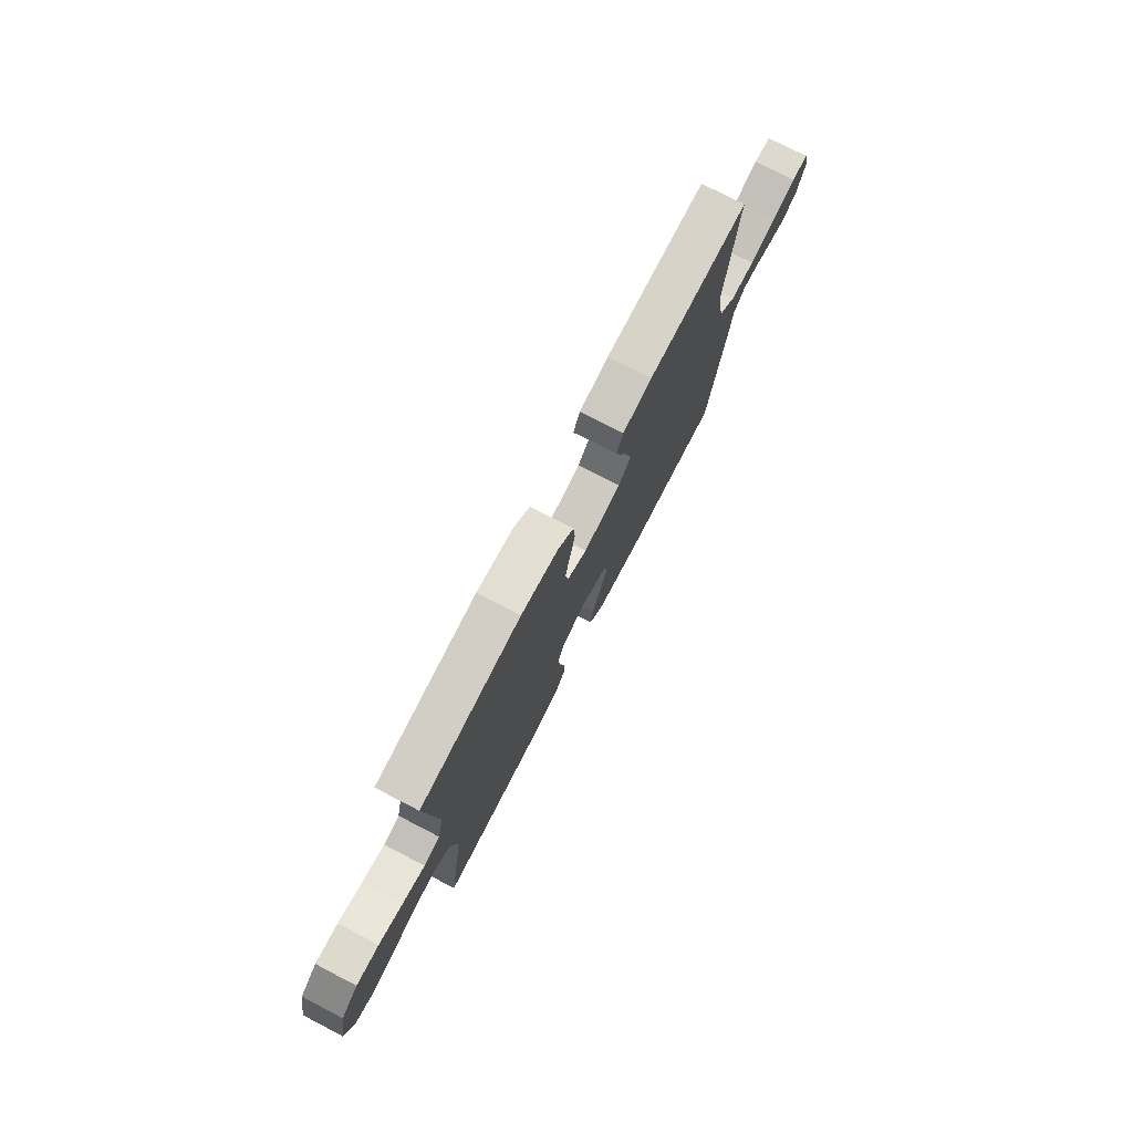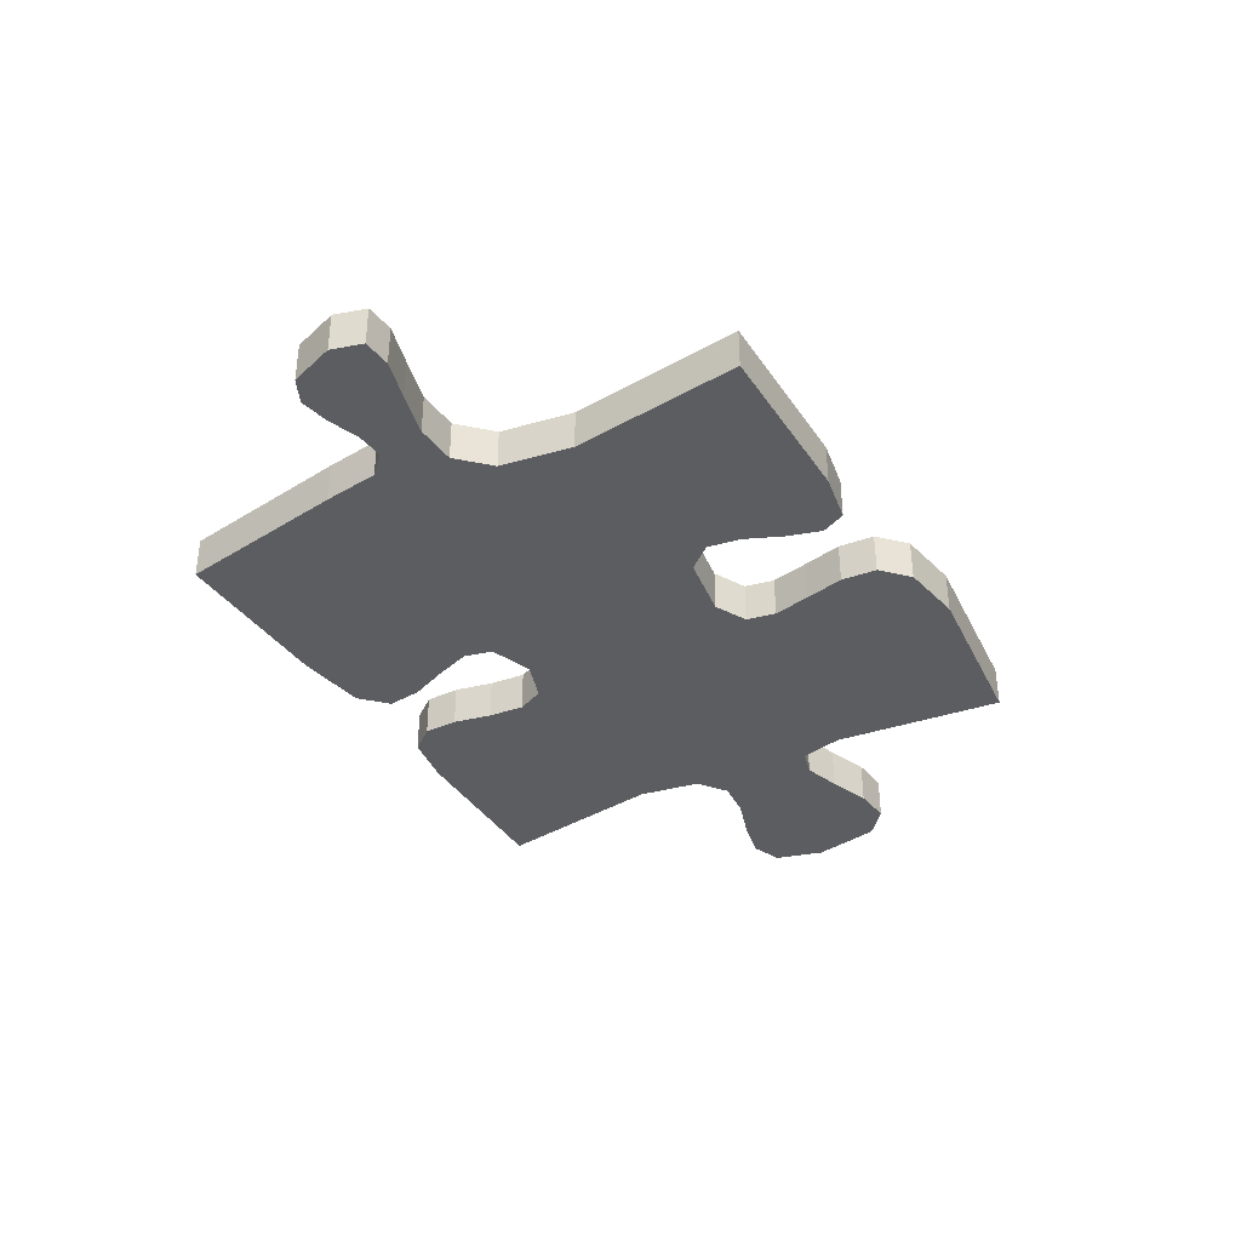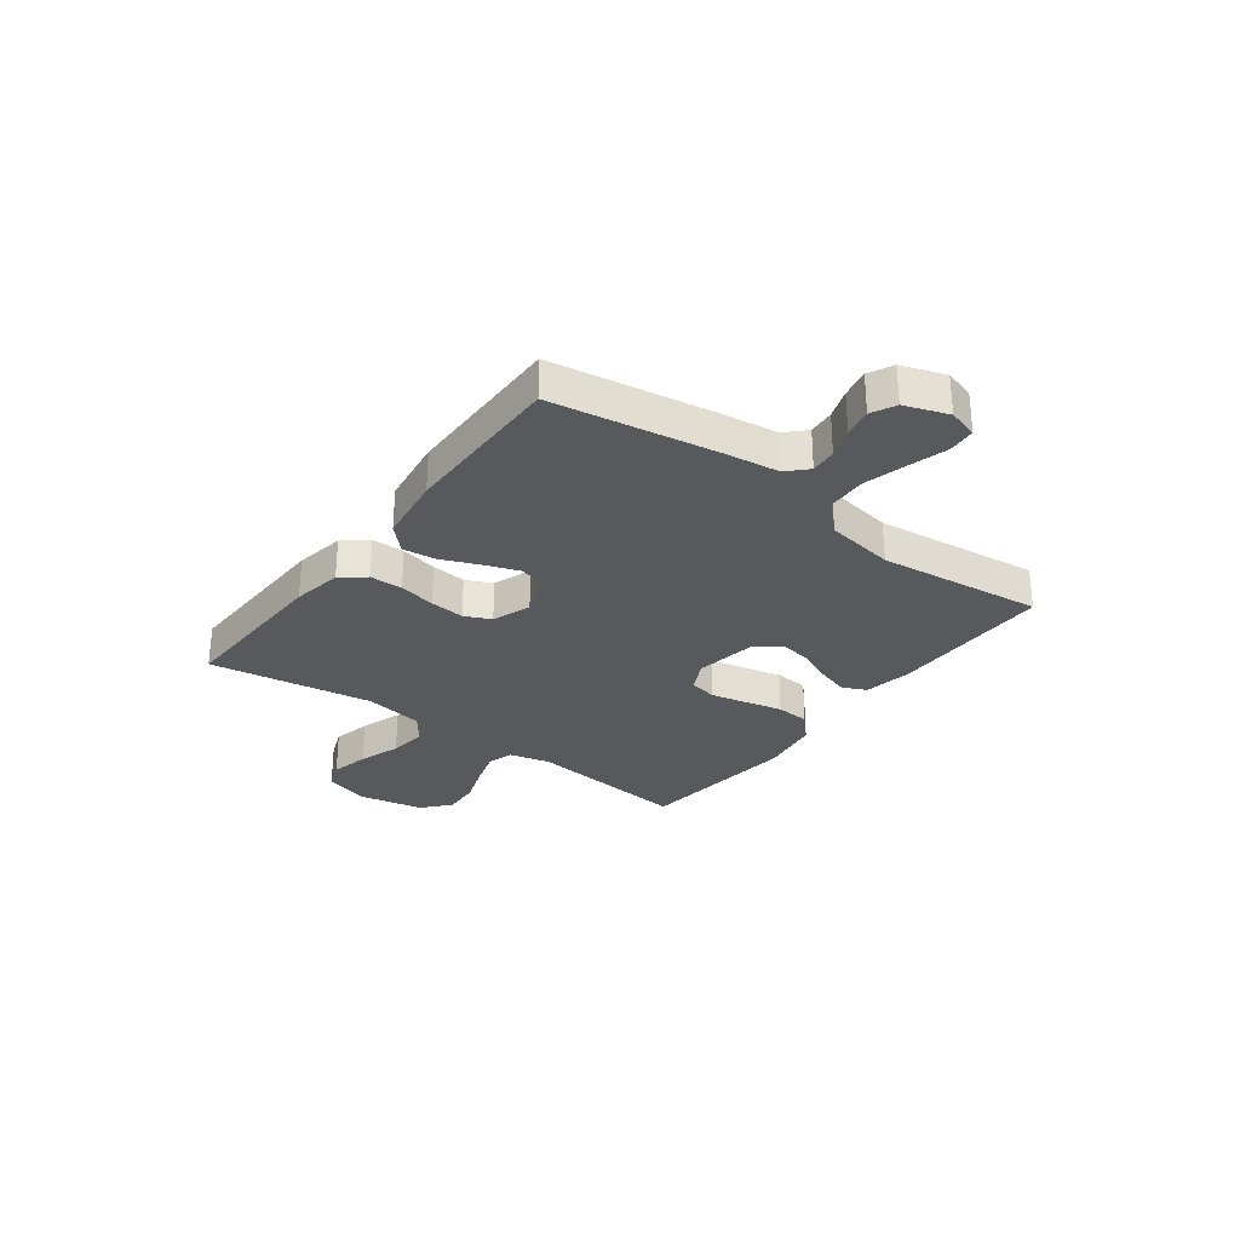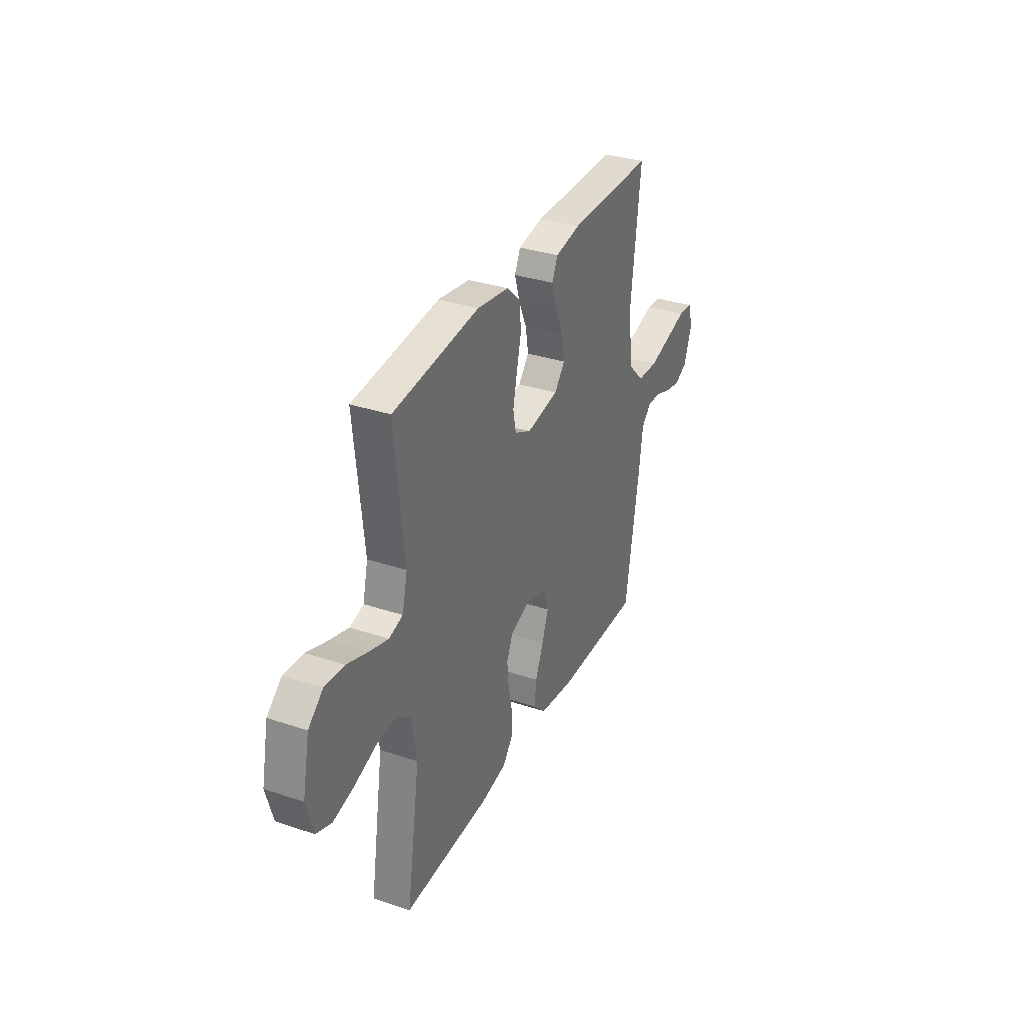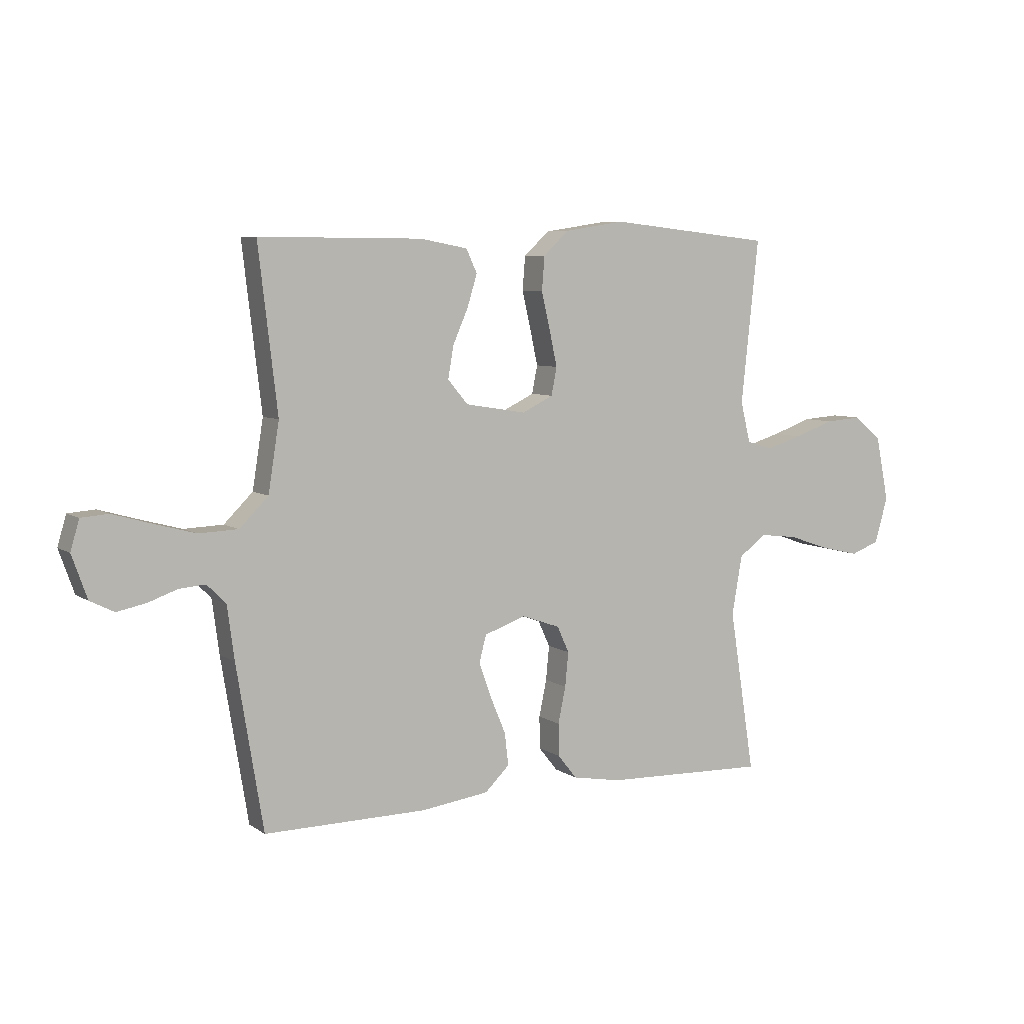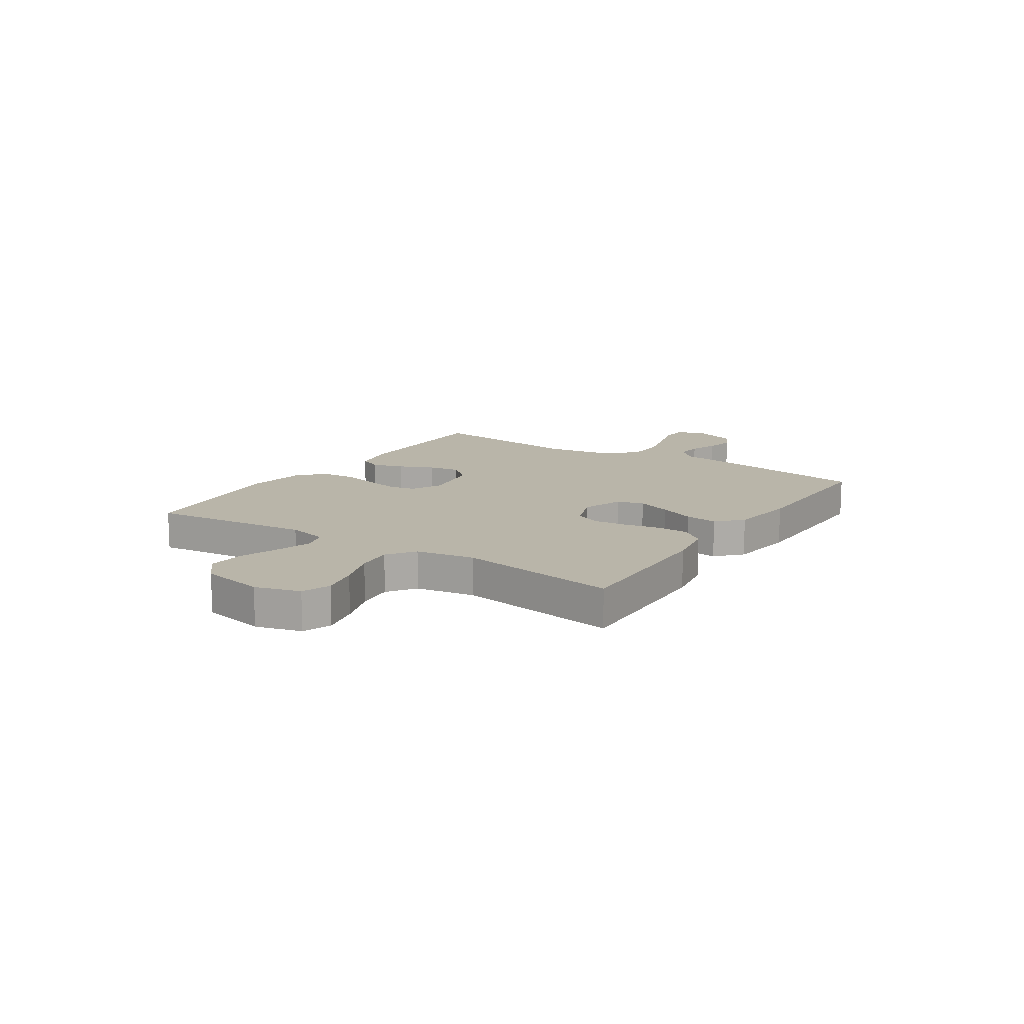
<metadata>
{"format":"obj","ext":"obj","renderer":"f3d","projection":"perspective","resolution":1024,"background":"white","views":[{"elev":76.1,"azim":117.4,"up":"+Z"},{"elev":-36.4,"azim":-60.2,"up":"+Y"},{"elev":-29.2,"azim":-126.8,"up":"+Y"},{"elev":33.4,"azim":114.6,"up":"+Z"},{"elev":6.6,"azim":-28.9,"up":"+Z"},{"elev":13.4,"azim":123.3,"up":"+Y"}]}
</metadata>
<code>
v -0.5 0.07 -0.5
v -0.549 0.07 -0.2
v -0.562 0.07 -0.102
v -0.597 0.07 -0.067
v -0.645 0.07 -0.071
v -0.699 0.07 -0.09
v -0.752 0.07 -0.101
v -0.796 0.07 -0.079
v -0.824 0.07 0
v -0.808 0.07 0.055
v -0.758 0.07 0.059
v -0.688 0.07 0.039
v -0.61 0.07 0.018
v -0.538 0.07 0.021
v -0.485 0.07 0.074
v -0.465 0.07 0.2
v -0.5 0.07 0.5
v -0.2 0.07 0.499
v -0.113 0.07 0.483
v -0.093 0.07 0.44
v -0.111 0.07 0.381
v -0.139 0.07 0.317
v -0.149 0.07 0.258
v -0.112 0.07 0.214
v 0 0.07 0.196
v 0.057 0.07 0.224
v 0.067 0.07 0.275
v 0.053 0.07 0.34
v 0.037 0.07 0.409
v 0.042 0.07 0.471
v 0.089 0.07 0.515
v 0.2 0.07 0.532
v 0.5 0.07 0.5
v 0.468 0.07 0.2
v 0.486 0.07 0.125
v 0.534 0.07 0.111
v 0.6 0.07 0.131
v 0.673 0.07 0.157
v 0.741 0.07 0.162
v 0.792 0.07 0.119
v 0.816 0.07 0
v 0.792 0.07 -0.084
v 0.739 0.07 -0.104
v 0.668 0.07 -0.088
v 0.592 0.07 -0.062
v 0.523 0.07 -0.054
v 0.472 0.07 -0.091
v 0.453 0.07 -0.2
v 0.5 0.07 -0.5
v 0.2 0.07 -0.491
v 0.109 0.07 -0.475
v 0.074 0.07 -0.431
v 0.073 0.07 -0.371
v 0.087 0.07 -0.304
v 0.093 0.07 -0.241
v 0.071 0.07 -0.193
v 0 0.07 -0.168
v -0.076 0.07 -0.195
v -0.089 0.07 -0.245
v -0.066 0.07 -0.309
v -0.038 0.07 -0.376
v -0.031 0.07 -0.436
v -0.076 0.07 -0.48
v -0.2 0.07 -0.497
v -0.5 0 -0.5
v -0.549 0 -0.2
v -0.562 0 -0.102
v -0.597 0 -0.067
v -0.645 0 -0.071
v -0.699 0 -0.09
v -0.752 0 -0.101
v -0.796 0 -0.079
v -0.824 0 0
v -0.808 0 0.055
v -0.758 0 0.059
v -0.688 0 0.039
v -0.61 0 0.018
v -0.538 0 0.021
v -0.485 0 0.074
v -0.465 0 0.2
v -0.5 0 0.5
v -0.2 0 0.499
v -0.113 0 0.483
v -0.093 0 0.44
v -0.111 0 0.381
v -0.139 0 0.317
v -0.149 0 0.258
v -0.112 0 0.214
v 0 0 0.196
v 0.057 0 0.224
v 0.067 0 0.275
v 0.053 0 0.34
v 0.037 0 0.409
v 0.042 0 0.471
v 0.089 0 0.515
v 0.2 0 0.532
v 0.5 0 0.5
v 0.468 0 0.2
v 0.486 0 0.125
v 0.534 0 0.111
v 0.6 0 0.131
v 0.673 0 0.157
v 0.741 0 0.162
v 0.792 0 0.119
v 0.816 0 0
v 0.792 0 -0.084
v 0.739 0 -0.104
v 0.668 0 -0.088
v 0.592 0 -0.062
v 0.523 0 -0.054
v 0.472 0 -0.091
v 0.453 0 -0.2
v 0.5 0 -0.5
v 0.2 0 -0.491
v 0.109 0 -0.475
v 0.074 0 -0.431
v 0.073 0 -0.371
v 0.087 0 -0.304
v 0.093 0 -0.241
v 0.071 0 -0.193
v 0 0 -0.168
v -0.076 0 -0.195
v -0.089 0 -0.245
v -0.066 0 -0.309
v -0.038 0 -0.376
v -0.031 0 -0.436
v -0.076 0 -0.48
v -0.2 0 -0.497
f 60 61 62 63
f 59 60 63 64
f 58 59 64 1
f 51 52 53 54
f 51 54 55
f 48 49 50 51
f 47 48 51 55
f 46 47 55 56
f 42 43 44 45
f 42 45 46
f 41 42 46
f 40 41 46
f 37 38 39 40
f 36 37 40 46
f 35 36 46 56
f 31 32 33 34
f 28 29 30 31
f 27 28 31 34
f 26 27 34 35
f 19 20 21 22
f 19 22 23
f 16 17 18 19
f 15 16 19 23
f 14 15 23 24
f 9 10 11 12
f 9 12 13
f 8 9 13 14
f 5 6 7 8
f 4 5 8 14
f 58 1 2 3
f 57 58 3 4
f 25 26 35 56
f 25 56 57
f 24 25 57
f 4 14 24 57
f 127 126 125 124
f 128 127 124 123
f 65 128 123 122
f 118 117 116 115
f 119 118 115
f 115 114 113 112
f 119 115 112 111
f 120 119 111 110
f 109 108 107 106
f 110 109 106
f 110 106 105
f 110 105 104
f 104 103 102 101
f 110 104 101 100
f 120 110 100 99
f 98 97 96 95
f 95 94 93 92
f 98 95 92 91
f 99 98 91 90
f 86 85 84 83
f 87 86 83
f 83 82 81 80
f 87 83 80 79
f 88 87 79 78
f 76 75 74 73
f 77 76 73
f 78 77 73 72
f 72 71 70 69
f 78 72 69 68
f 67 66 65 122
f 68 67 122 121
f 120 99 90 89
f 121 120 89
f 121 89 88
f 121 88 78 68
f 1 65 66 2
f 2 66 67 3
f 3 67 68 4
f 4 68 69 5
f 5 69 70 6
f 6 70 71 7
f 7 71 72 8
f 8 72 73 9
f 9 73 74 10
f 10 74 75 11
f 11 75 76 12
f 12 76 77 13
f 13 77 78 14
f 14 78 79 15
f 15 79 80 16
f 16 80 81 17
f 17 81 82 18
f 18 82 83 19
f 19 83 84 20
f 20 84 85 21
f 21 85 86 22
f 22 86 87 23
f 23 87 88 24
f 24 88 89 25
f 25 89 90 26
f 26 90 91 27
f 27 91 92 28
f 28 92 93 29
f 29 93 94 30
f 30 94 95 31
f 31 95 96 32
f 32 96 97 33
f 33 97 98 34
f 34 98 99 35
f 35 99 100 36
f 36 100 101 37
f 37 101 102 38
f 38 102 103 39
f 39 103 104 40
f 40 104 105 41
f 41 105 106 42
f 42 106 107 43
f 43 107 108 44
f 44 108 109 45
f 45 109 110 46
f 46 110 111 47
f 47 111 112 48
f 48 112 113 49
f 49 113 114 50
f 50 114 115 51
f 51 115 116 52
f 52 116 117 53
f 53 117 118 54
f 54 118 119 55
f 55 119 120 56
f 56 120 121 57
f 57 121 122 58
f 58 122 123 59
f 59 123 124 60
f 60 124 125 61
f 61 125 126 62
f 62 126 127 63
f 63 127 128 64
f 64 128 65 1

</code>
